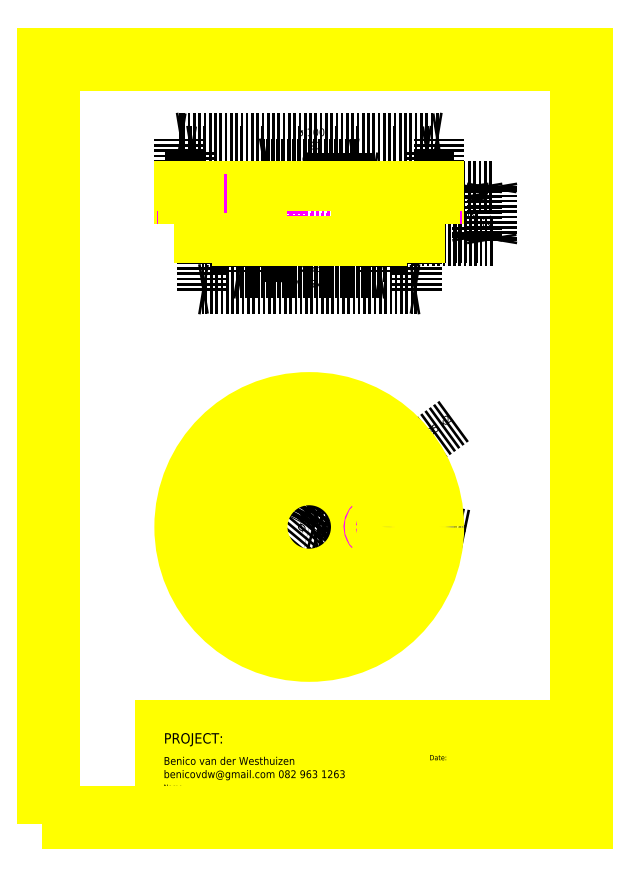
<metadata>
{"format":"dxf","ext":"dxf","renderer":"ezdxf+matplotlib","layout":"modelspace","background":"white","min_lineweight":24,"dpi":150}
</metadata>
<code>
0
SECTION
2
ENTITIES
0
DIMENSION
8
Dimension
280
     0
2
*D1
10
102.8
20
114.5
30
0
11
152.7
21
151
31
0
70
   164
1
M85 x2
71
     5
42
42.5
73
     0
74
     0
75
     0
3
VCDDIMSTYLE01
15
137.1
25
139.6
35
0
40
0
0
INSERT
8
Outline
2
$AttrValue BenicoPriv
10
73.26
20
30.1
30
0
0
INSERT
8
Outline
2
$AttrValue BenicoPriv(1)
10
156.8
20
19.51
30
0
0
INSERT
8
Outline
2
$AttrValue BenicoPriv(2)
10
60.68
20
8.323
30
0
0
ARC
8
Axis
10
102.8
20
114.5
30
0
40
46
50
327.3
51
28.51
0
ARC
8
Axis
10
102.8
20
114.5
30
0
40
25.4
50
327.3
51
28.51
0
DIMENSION
8
Dimension
280
     0
2
*D6
10
130.6
20
115.2
30
0
11
136.4
21
116.8
31
0
70
   163
1
M 5
71
     5
42
5
73
     0
74
     0
75
     0
3
VCDDIMSTYLE01
15
125.8
25
113.9
35
0
40
0
0
DIMENSION
8
Dimension
280
     0
2
*D7
10
114.3
20
128.3
30
0
11
103
21
114.8
31
0
70
   163
71
     5
42
36
73
     0
74
     0
75
     0
3
VCDDIMSTYLE01
15
91.24
25
100.7
35
0
40
0
0
DIMENSION
8
Dimension
280
     0
2
*D8
10
102.8
20
114.5
30
0
11
110.3
21
128.4
31
0
70
   164
71
     5
42
28
73
     0
74
     0
75
     0
3
VCDDIMSTYLE01
15
116
25
139.2
35
0
40
0
0
DIMENSION
8
Dimension
280
     0
2
*D9
10
102.8
20
114.5
30
0
11
116.9
21
146
31
0
70
   164
71
     5
42
50
73
     0
74
     0
75
     0
3
VCDDIMSTYLE01
15
123.2
25
160.2
35
0
40
0
0
DIMENSION
8
Dimension
280
     0
2
*D10
10
151.7
20
113.9
30
0
11
159.7
21
112.2
31
0
70
   163
71
     5
42
6
73
     0
74
     0
75
     0
3
VCDDIMSTYLE01
15
145.8
25
115.1
35
0
40
0
0
DIMENSION
8
Dimension
280
     0
2
*D11
10
102.8
20
114.5
30
0
11
137.9
21
105.3
31
0
70
   164
71
     5
42
46
73
     0
74
     0
75
     0
3
VCDDIMSTYLE01
15
147.3
25
102.9
35
0
40
0
0
DIMENSION
8
Dimension
280
     0
2
*D12
10
102.8
20
114.5
30
0
11
120.5
21
118.5
31
0
70
   164
71
     5
42
25.4
73
     0
74
     0
75
     0
3
VCDDIMSTYLE01
15
127.6
25
120.1
35
0
40
0
0
LINE
8
Axis
10
148.8
20
114.5
30
0
11
152.8
21
114.5
31
0
0
LINE
8
Axis
10
148.8
20
114.5
30
0
11
148.8
21
118.5
31
0
0
LINE
8
Axis
10
148.8
20
114.5
30
0
11
144.8
21
114.5
31
0
0
LINE
8
Axis
10
148.8
20
114.5
30
0
11
148.8
21
110.5
31
0
0
LINE
8
Axis
10
128.2
20
114.5
30
0
11
131.3
21
114.5
31
0
0
LINE
8
Axis
10
128.2
20
114.5
30
0
11
128.2
21
117.6
31
0
0
LINE
8
Axis
10
128.2
20
114.5
30
0
11
125.1
21
114.5
31
0
0
LINE
8
Axis
10
128.2
20
114.5
30
0
11
128.2
21
111.5
31
0
0
HATCH
8
Hatch
10
0
20
0
30
0
210
0
220
0
230
1
2
_USER
70
     0
71
     0
91
        7
92
        7
72
     0
73
     1
93
        4
10
151.8
20
240.7
10
151.8
20
245.7
10
152.8
20
245.7
10
152.8
20
240.7
97
        0
92
        7
72
     0
73
     1
93
        6
10
130.7
20
240.7
10
130.7
20
224.7
10
130.8
20
224.7
10
130.8
20
225.7
10
144.2
20
225.7
10
144.2
20
240.7
97
        0
92
        7
72
     0
73
     1
93
       13
10
120.8
20
245.7
10
120.8
20
240.7
10
125.7
20
240.7
10
125.7
20
242.7
10
126.1
20
242.7
10
126.1
20
244.7
10
130.3
20
244.7
10
130.3
20
242.7
10
130.7
20
242.7
10
130.7
20
240.7
10
145.3
20
240.7
10
145.8
20
240.7
10
145.8
20
245.7
97
        0
92
        7
72
     0
73
     1
93
        4
10
120.8
20
240.7
10
120.8
20
224.7
10
125.7
20
224.7
10
125.7
20
240.7
97
        0
92
        7
72
     0
73
     1
93
        6
10
61.37
20
225.7
10
61.37
20
240.7
10
84.78
20
240.7
10
84.78
20
224.7
10
74.78
20
224.7
10
74.78
20
225.7
97
        0
92
        7
72
     0
73
     1
93
        5
10
59.78
20
240.7
10
59.78
20
245.7
10
84.78
20
245.7
10
84.78
20
240.7
10
60.28
20
240.7
97
        0
92
        7
72
     0
73
     1
93
        4
10
52.78
20
245.7
10
52.78
20
240.7
10
53.78
20
240.7
10
53.78
20
245.7
97
        0
75
     0
76
     0
52
0
41
1
77
     0
78
     1
53
45
43
0
44
0
45
-0.7071
46
0.7071
79
     0
47
0
98
        0
0
DIMENSION
8
Dimension
280
     0
2
*D13
10
173.2
20
224.7
30
0
11
173.2
21
232.4
31
0
70
   160
71
     5
42
21
73
     0
74
     0
75
     0
3
VCDDIMSTYLE01
13
152.8
23
245.7
33
0
14
130.8
24
224.7
34
0
50
90
0
DIMENSION
8
Dimension
280
     0
2
*D14
10
167.5
20
245.7
30
0
11
167.5
21
235.9
31
0
70
   160
71
     5
42
20
73
     0
74
     0
75
     0
3
VCDDIMSTYLE01
13
145.3
23
225.7
33
0
14
152.8
24
245.7
34
0
50
90
0
DIMENSION
8
Dimension
280
     0
2
*D15
10
162.2
20
240.7
30
0
11
162.2
21
243
31
0
70
   160
71
     5
42
5
73
     0
74
     0
75
     0
3
VCDDIMSTYLE01
13
152.8
23
245.7
33
0
14
152.8
24
240.7
34
0
50
90
0
DIMENSION
8
Dimension
280
     0
2
*D16
10
92.58
20
218.4
30
0
11
113.6
21
218.4
31
0
70
   160
1
3x M5 x18 @120°
71
     5
42
5
73
     0
74
     0
75
     0
3
VCDDIMSTYLE01
13
87.58
23
224.7
33
0
14
92.58
24
224.7
34
0
0
DIMENSION
8
Dimension
280
     0
2
*D17
10
130.8
20
212.1
30
0
11
103.5
21
212.1
31
0
70
   160
71
     5
42
56
73
     0
74
     0
75
     0
3
VCDDIMSTYLE01
13
74.78
23
224.7
33
0
14
130.8
24
224.7
34
0
0
DIMENSION
8
Dimension
280
     0
2
*D18
10
102.8
20
249.1
30
0
11
113
21
249.1
31
0
70
   160
71
     5
42
25.4
73
     0
74
     0
75
     0
3
VCDDIMSTYLE01
13
128.2
23
245.7
33
0
14
102.8
24
245.7
34
0
0
DIMENSION
8
Dimension
280
     0
2
*D19
10
152.8
20
264.3
30
0
11
103.6
21
264.3
31
0
70
   160
71
     5
42
100
73
     0
74
     0
75
     0
3
VCDDIMSTYLE01
13
52.78
23
245.7
33
0
14
152.8
24
245.7
34
0
0
DIMENSION
8
Dimension
280
     0
2
*D20
10
148.8
20
259.3
30
0
11
105.6
21
259.3
31
0
70
   160
71
     5
42
92
73
     0
74
     0
75
     0
3
VCDDIMSTYLE01
13
56.78
23
246.7
33
0
14
148.8
24
246.7
34
0
0
DIMENSION
8
Dimension
280
     0
2
*D21
10
120.8
20
254.4
30
0
11
104
21
254.4
31
0
70
   160
71
     5
42
36
73
     0
74
     0
75
     0
3
VCDDIMSTYLE01
13
84.78
23
246.2
33
0
14
120.8
24
245.7
34
0
0
LINE
8
Axis
10
128.2
20
245.7
30
0
11
128.2
21
223.7
31
0
0
DIMENSION
8
Dimension
280
     0
2
*D22
10
144.2
20
206
30
0
11
102.9
21
206
31
0
70
   160
1
M 85x2
71
     5
42
82.84
73
     0
74
     0
75
     0
3
VCDDIMSTYLE01
13
61.37
23
225.7
33
0
14
144.2
24
225.7
34
0
0
DIMENSION
8
Dimension
280
     0
2
*D23
10
151.2
20
234.1
30
0
11
150.6
21
234.1
31
0
70
   160
1
M 6
71
     5
42
4.918
73
     0
74
     0
75
     0
3
VCDDIMSTYLE01
13
146.3
23
240.7
33
0
14
151.2
24
240.7
34
0
0
LINE
8
Axis
10
148.8
20
246.7
30
0
11
148.8
21
239.7
31
0
0
LINE
8
Axis
10
56.78
20
246.7
30
0
11
56.78
21
239.7
31
0
0
LINE
8
0
10
74.78
20
225.7
30
0
11
130.8
21
225.7
31
0
0
LINE
8
0
10
120.8
20
240.7
30
0
11
84.78
21
240.7
31
0
0
LINE
8
0
10
130.7
20
240.7
30
0
11
125.7
21
240.7
31
0
0
LINE
8
0
10
88.02
20
244.7
30
0
11
92.15
21
244.7
31
0
0
LINE
8
0
10
126.1
20
242.7
30
0
11
125.7
21
242.7
31
0
0
LINE
8
0
10
130.7
20
242.7
30
0
11
130.3
21
242.7
31
0
0
LINE
8
0
10
53.78
20
240.7
30
0
11
59.78
21
240.7
31
0
0
LINE
8
0
10
145.8
20
240.7
30
0
11
151.8
21
240.7
31
0
0
LINE
8
0
10
92.15
20
244.7
30
0
11
92.15
21
242.7
31
0
0
LINE
8
0
10
92.58
20
242.7
30
0
11
92.58
21
224.7
31
0
0
LINE
8
0
10
92.15
20
224.7
30
0
11
92.15
21
242.7
31
0
0
LINE
8
0
10
87.58
20
242.7
30
0
11
92.58
21
242.7
31
0
0
LINE
8
0
10
88.02
20
244.7
30
0
11
88.02
21
242.7
31
0
0
LINE
8
0
10
87.58
20
242.7
30
0
11
87.58
21
224.7
31
0
0
LINE
8
0
10
88.02
20
224.7
30
0
11
88.02
21
242.7
31
0
0
LINE
8
0
10
144.2
20
225.7
30
0
11
144.2
21
240.7
31
0
0
LINE
8
0
10
61.37
20
225.7
30
0
11
61.37
21
240.7
31
0
0
LINE
8
0
10
120.8
20
245.7
30
0
11
84.78
21
245.7
31
0
0
LINE
8
0
10
84.78
20
224.7
30
0
11
120.8
21
224.7
31
0
0
LINE
8
0
10
84.78
20
240.7
30
0
11
60.28
21
240.7
31
0
0
LINE
8
0
10
125.7
20
240.7
30
0
11
120.8
21
240.7
31
0
0
LINE
8
0
10
145.3
20
240.7
30
0
11
130.7
21
240.7
31
0
0
LINE
8
0
10
130.3
20
244.7
30
0
11
130.3
21
242.7
31
0
0
LINE
8
0
10
126.1
20
244.7
30
0
11
126.1
21
242.7
31
0
0
LINE
8
0
10
130.7
20
242.7
30
0
11
130.7
21
224.7
31
0
0
LINE
8
0
10
125.7
20
242.7
30
0
11
125.7
21
224.7
31
0
0
LINE
8
0
10
130.3
20
224.7
30
0
11
130.3
21
242.7
31
0
0
LINE
8
0
10
126.1
20
224.7
30
0
11
126.1
21
242.7
31
0
0
LINE
8
0
10
126.1
20
224.7
30
0
11
130.3
21
224.7
31
0
0
LINE
8
0
10
130.7
20
242.7
30
0
11
125.7
21
242.7
31
0
0
LINE
8
0
10
59.24
20
245.7
30
0
11
54.33
21
245.7
31
0
0
LINE
8
0
10
151.2
20
245.7
30
0
11
146.3
21
245.7
31
0
0
LINE
8
0
10
152.8
20
245.7
30
0
11
152.8
21
240.7
31
0
0
LINE
8
0
10
53.78
20
245.7
30
0
11
52.78
21
245.7
31
0
0
LINE
8
0
10
84.78
20
245.7
30
0
11
59.78
21
245.7
31
0
0
LINE
8
0
10
145.8
20
245.7
30
0
11
120.8
21
245.7
31
0
0
LINE
8
0
10
152.8
20
245.7
30
0
11
151.8
21
245.7
31
0
0
LINE
8
0
10
52.78
20
245.7
30
0
11
52.78
21
240.7
31
0
0
LINE
8
0
10
130.8
20
225.7
30
0
11
144.2
21
225.7
31
0
0
LINE
8
0
10
61.37
20
225.7
30
0
11
74.78
21
225.7
31
0
0
LINE
8
0
10
144.2
20
225.7
30
0
11
144.2
21
240.7
31
0
0
LINE
8
0
10
61.37
20
240.7
30
0
11
60.28
21
240.7
31
0
0
LINE
8
0
10
145.3
20
240.7
30
0
11
144.2
21
240.7
31
0
0
LINE
8
0
10
53.78
20
240.7
30
0
11
52.78
21
240.7
31
0
0
LINE
8
0
10
60.28
20
240.7
30
0
11
59.78
21
240.7
31
0
0
LINE
8
0
10
145.8
20
240.7
30
0
11
145.3
21
240.7
31
0
0
LINE
8
0
10
152.8
20
240.7
30
0
11
151.8
21
240.7
31
0
0
LINE
8
0
10
61.37
20
225.7
30
0
11
61.37
21
240.7
31
0
0
LINE
8
0
10
74.78
20
224.7
30
0
11
74.78
21
225.7
31
0
0
LINE
8
0
10
130.7
20
224.7
30
0
11
130.8
21
224.7
31
0
0
LINE
8
0
10
120.8
20
224.7
30
0
11
125.7
21
224.7
31
0
0
LINE
8
0
10
74.78
20
224.7
30
0
11
84.78
21
224.7
31
0
0
LINE
8
0
10
130.8
20
224.7
30
0
11
130.8
21
225.7
31
0
0
LINE
8
0
10
120.8
20
245.7
30
0
11
120.8
21
224.7
31
0
0
LINE
8
0
10
84.78
20
245.7
30
0
11
84.78
21
224.7
31
0
0
LINE
8
0
10
130.3
20
244.7
30
0
11
126.1
21
244.7
31
0
0
LINE
8
0
10
59.78
20
240.7
30
0
11
59.78
21
245.7
31
0
0
LINE
8
0
10
53.78
20
240.7
30
0
11
53.78
21
245.7
31
0
0
LINE
8
0
10
151.8
20
240.7
30
0
11
151.8
21
245.7
31
0
0
LINE
8
0
10
145.8
20
240.7
30
0
11
145.8
21
245.7
31
0
0
LINE
8
0
10
151.8
20
245.7
30
0
11
151.2
21
245.7
31
0
0
LINE
8
0
10
146.3
20
245.7
30
0
11
145.8
21
245.7
31
0
0
LINE
8
0
10
146.3
20
245.7
30
0
11
146.3
21
240.7
31
0
0
LINE
8
0
10
151.2
20
245.7
30
0
11
151.2
21
240.7
31
0
0
LINE
8
0
10
54.33
20
245.7
30
0
11
54.33
21
240.7
31
0
0
LINE
8
0
10
59.24
20
245.7
30
0
11
59.24
21
240.7
31
0
0
LINE
8
0
10
59.78
20
245.7
30
0
11
59.24
21
245.7
31
0
0
LINE
8
0
10
54.33
20
245.7
30
0
11
53.78
21
245.7
31
0
0
LINE
8
0
10
125.7
20
224.7
30
0
11
126.1
21
224.7
31
0
0
LINE
8
0
10
130.3
20
224.7
30
0
11
130.7
21
224.7
31
0
0
LINE
8
0
10
60.28
20
225.7
30
0
11
61.37
21
225.7
31
0
0
LINE
8
0
10
144.2
20
225.7
30
0
11
145.3
21
225.7
31
0
0
LINE
8
0
10
60.28
20
240.7
30
0
11
60.28
21
225.7
31
0
0
LINE
8
0
10
145.3
20
240.7
30
0
11
145.3
21
225.7
31
0
0
ARC
8
0
10
102.8
20
114.5
30
0
40
41.42
50
355
51
275
0
CIRCLE
8
0
10
102.8
20
114.5
30
0
40
50
0
ARC
8
0
10
90.08
20
136.5
30
0
40
2.5
50
355
51
275
0
ARC
8
0
10
90.08
20
92.52
30
0
40
2.5
50
355
51
275
0
CIRCLE
8
0
10
102.8
20
114.5
30
0
40
18
0
ARC
8
0
10
128.2
20
114.5
30
0
40
2.5
50
355
51
275
0
CIRCLE
8
0
10
148.8
20
114.5
30
0
40
3
0
CIRCLE
8
0
10
102.8
20
114.5
30
0
40
42.5
0
CIRCLE
8
0
10
56.78
20
114.5
30
0
40
3
0
CIRCLE
8
0
10
102.8
20
114.5
30
0
40
28
0
CIRCLE
8
0
10
90.08
20
92.52
30
0
40
2.067
0
CIRCLE
8
0
10
128.2
20
114.5
30
0
40
2.067
0
CIRCLE
8
0
10
90.08
20
136.5
30
0
40
2.067
0
CIRCLE
8
0
10
56.78
20
114.5
30
0
40
3
0
CIRCLE
8
0
10
148.8
20
114.5
30
0
40
3
0
INSERT
8
Outline
2
$TitleBlock BenicoPriv
10
205
20
5
30
0
0
INSERT
8
Outline
2
Sheet Border
10
0
20
0
30
0
0
ENDSEC
0
EOF

</code>
